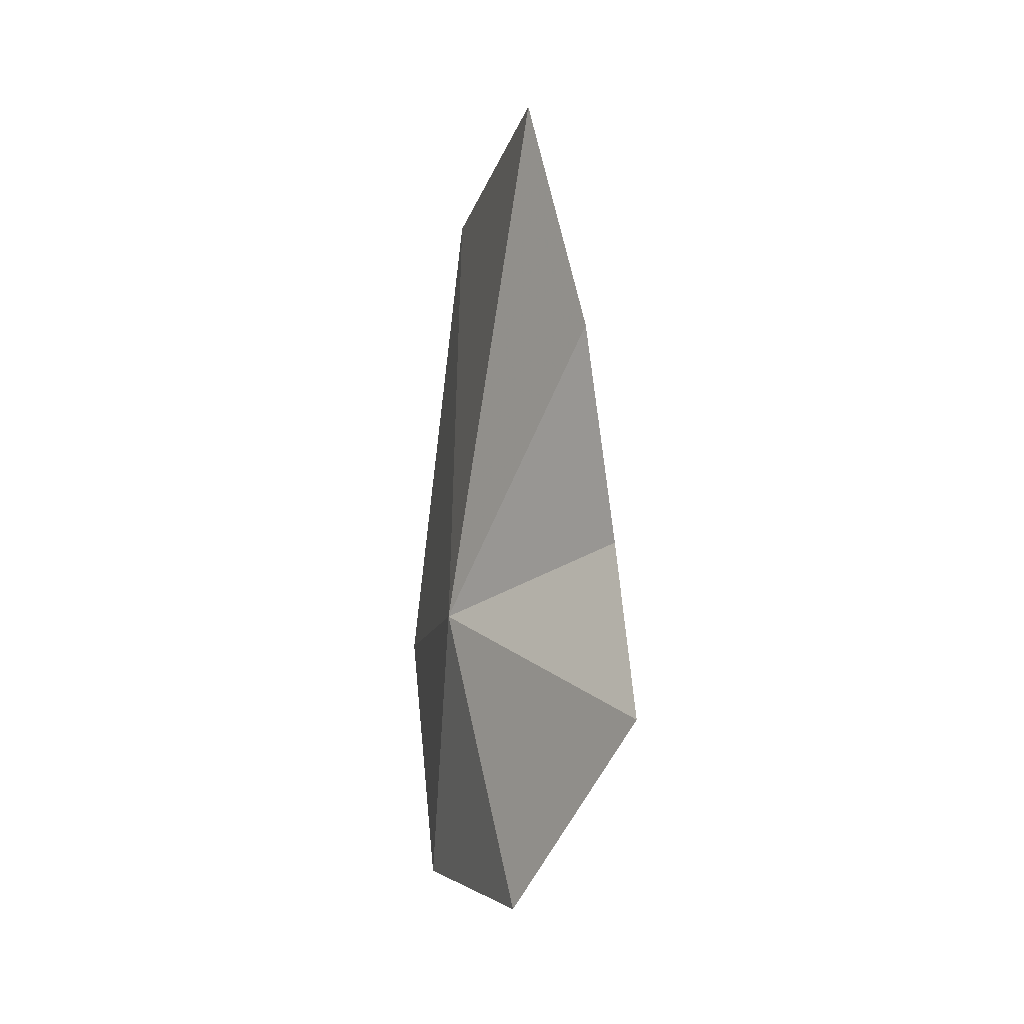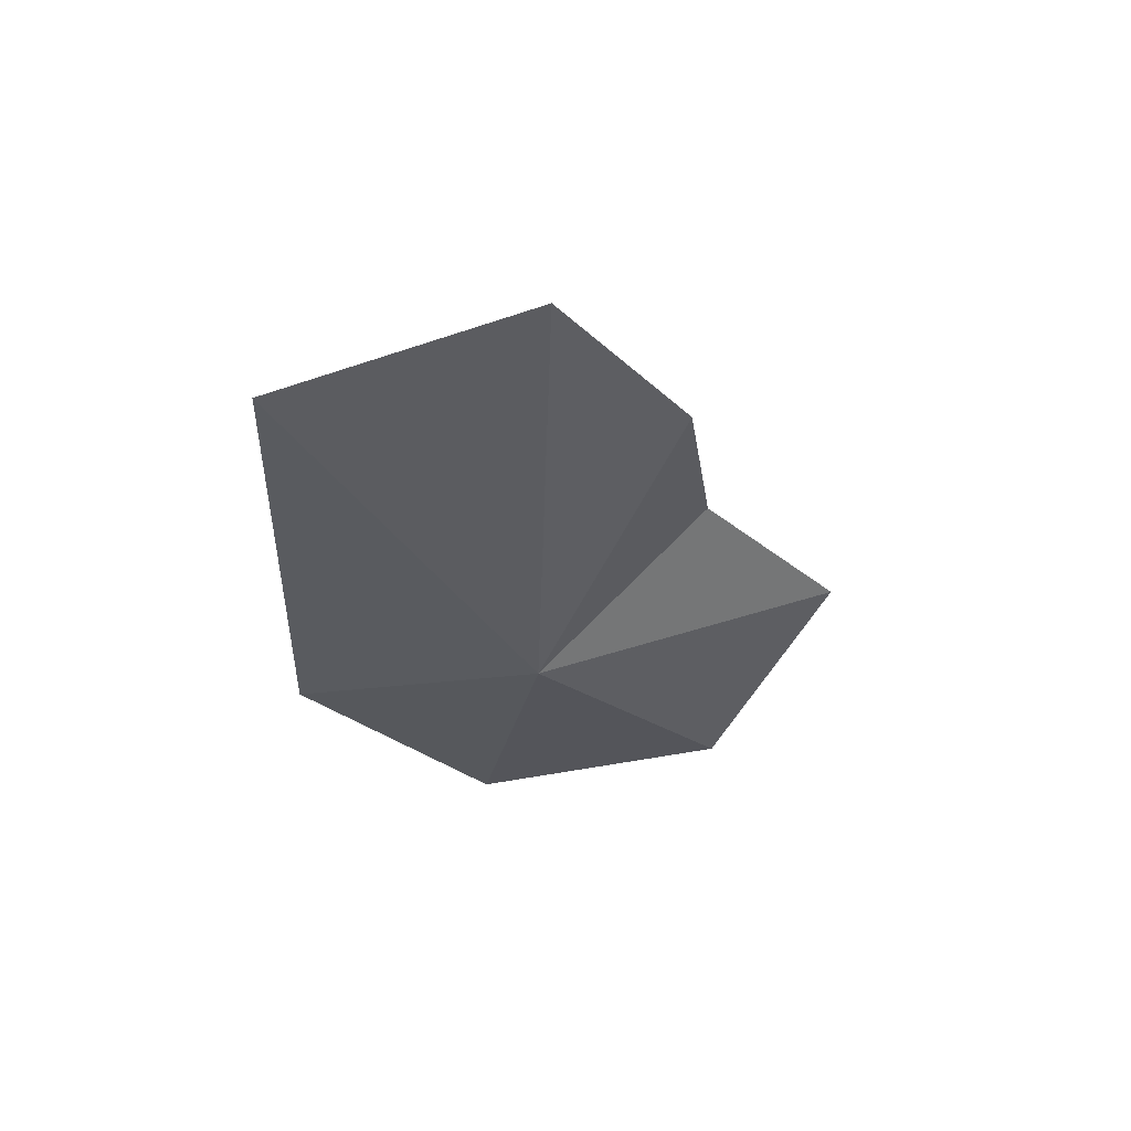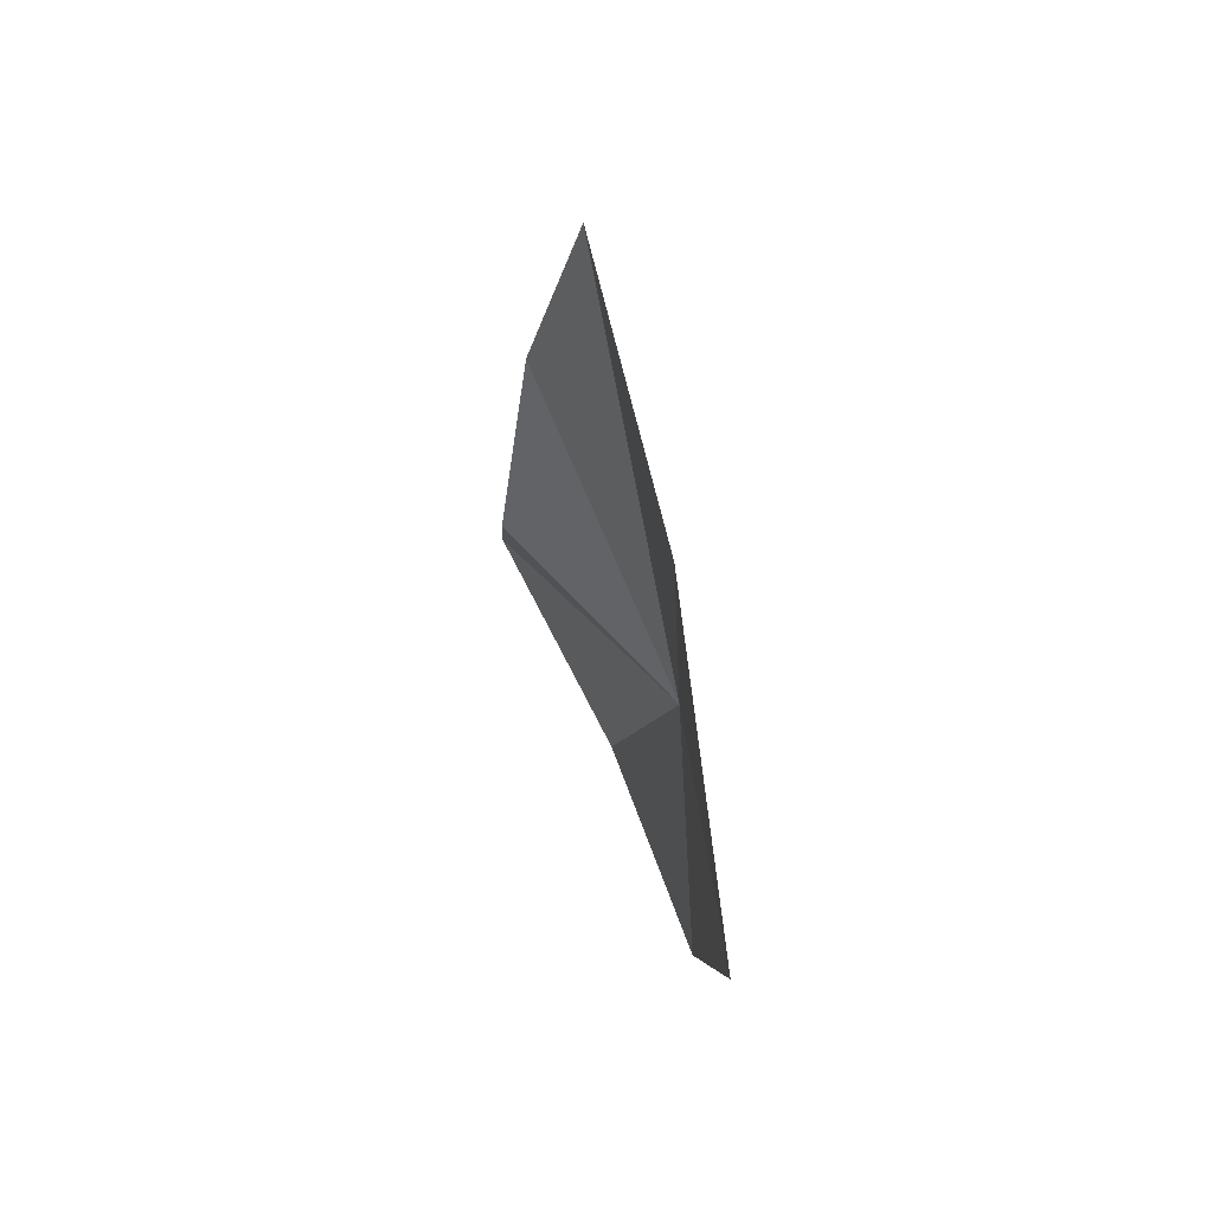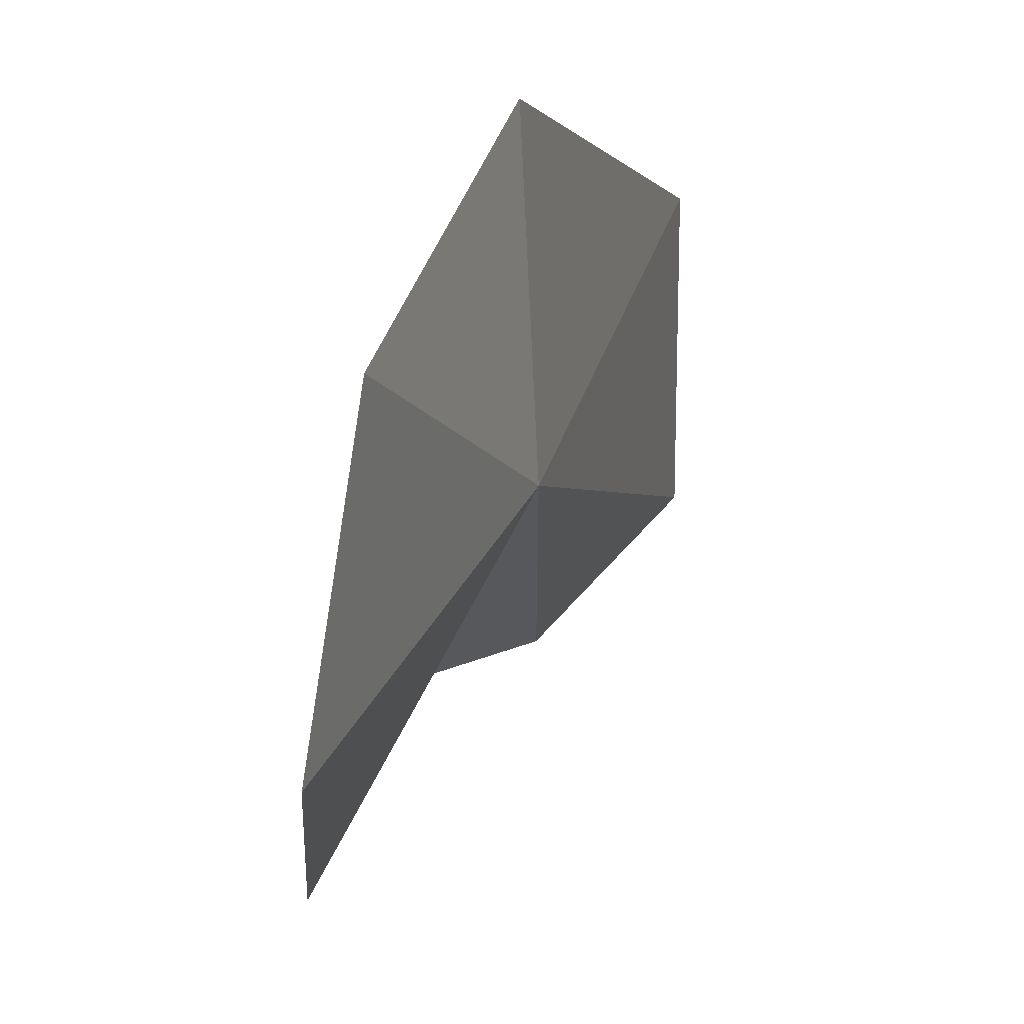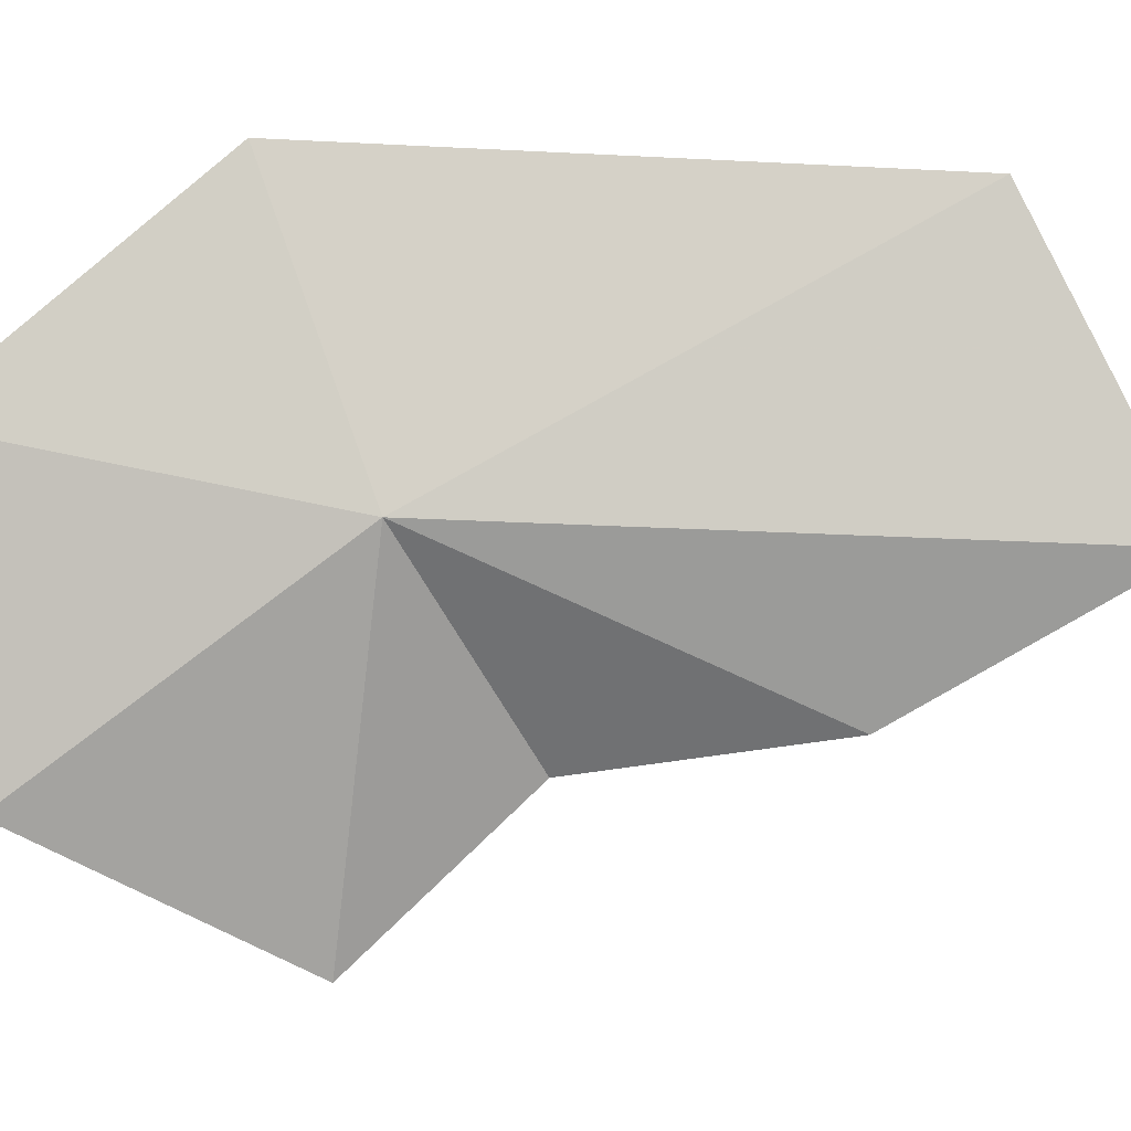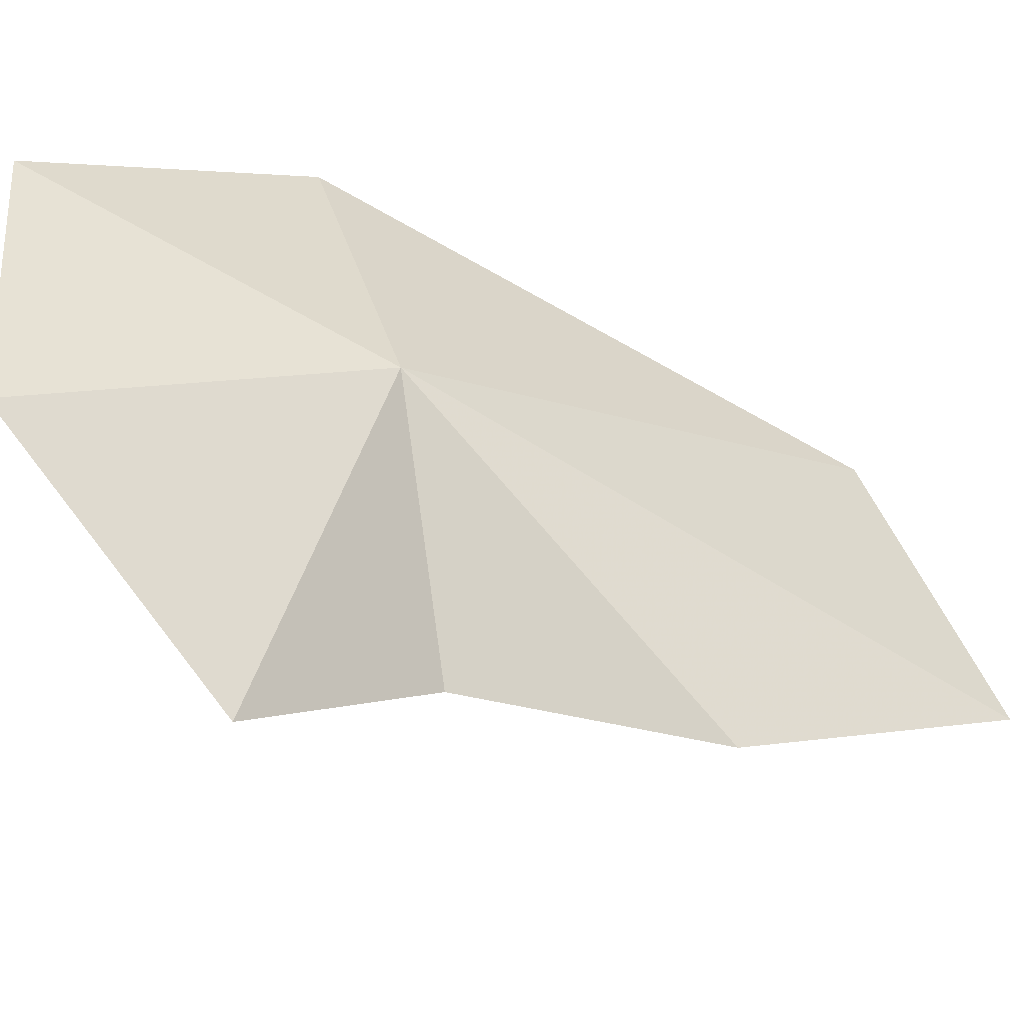
<metadata>
{"format":"obj","ext":"obj","renderer":"f3d","projection":"perspective","resolution":1024,"background":"white","views":[{"elev":8.8,"azim":-6.6,"up":"+Z"},{"elev":63.8,"azim":-81.6,"up":"+Z"},{"elev":44.5,"azim":175.6,"up":"+Z"},{"elev":-0.1,"azim":-157.8,"up":"+Y"},{"elev":-12.3,"azim":-88.7,"up":"+Y"},{"elev":-63.4,"azim":-113.3,"up":"+Y"}]}
</metadata>
<code>
v -24.92 -4.991 31.58
v -25.39 -2.948 21.31
v -25.65 3.35 28.6
v -20.61 -9.058 42.25
v -19.71 -9.878 35.02
v -22.06 -5.125 49.59
v -23.65 3.109 45.4
v -19.77 -14.51 30.16
v -23.3 -11.21 22.82
f 1 3 2
f 1 5 4
f 1 4 6
f 1 7 3
f 1 8 5
f 1 9 8
f 1 6 7
f 1 2 9

</code>
